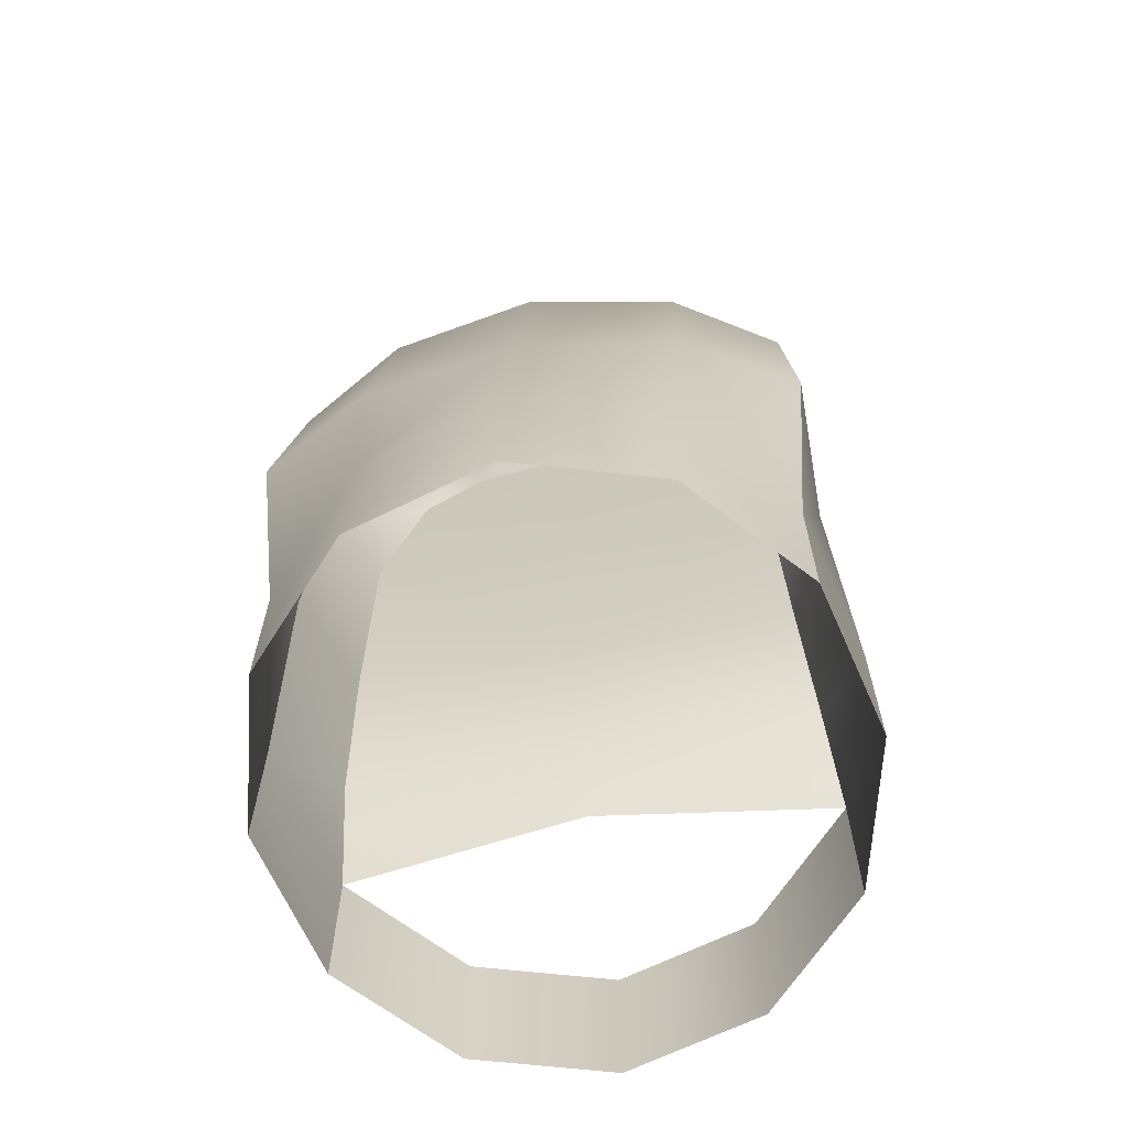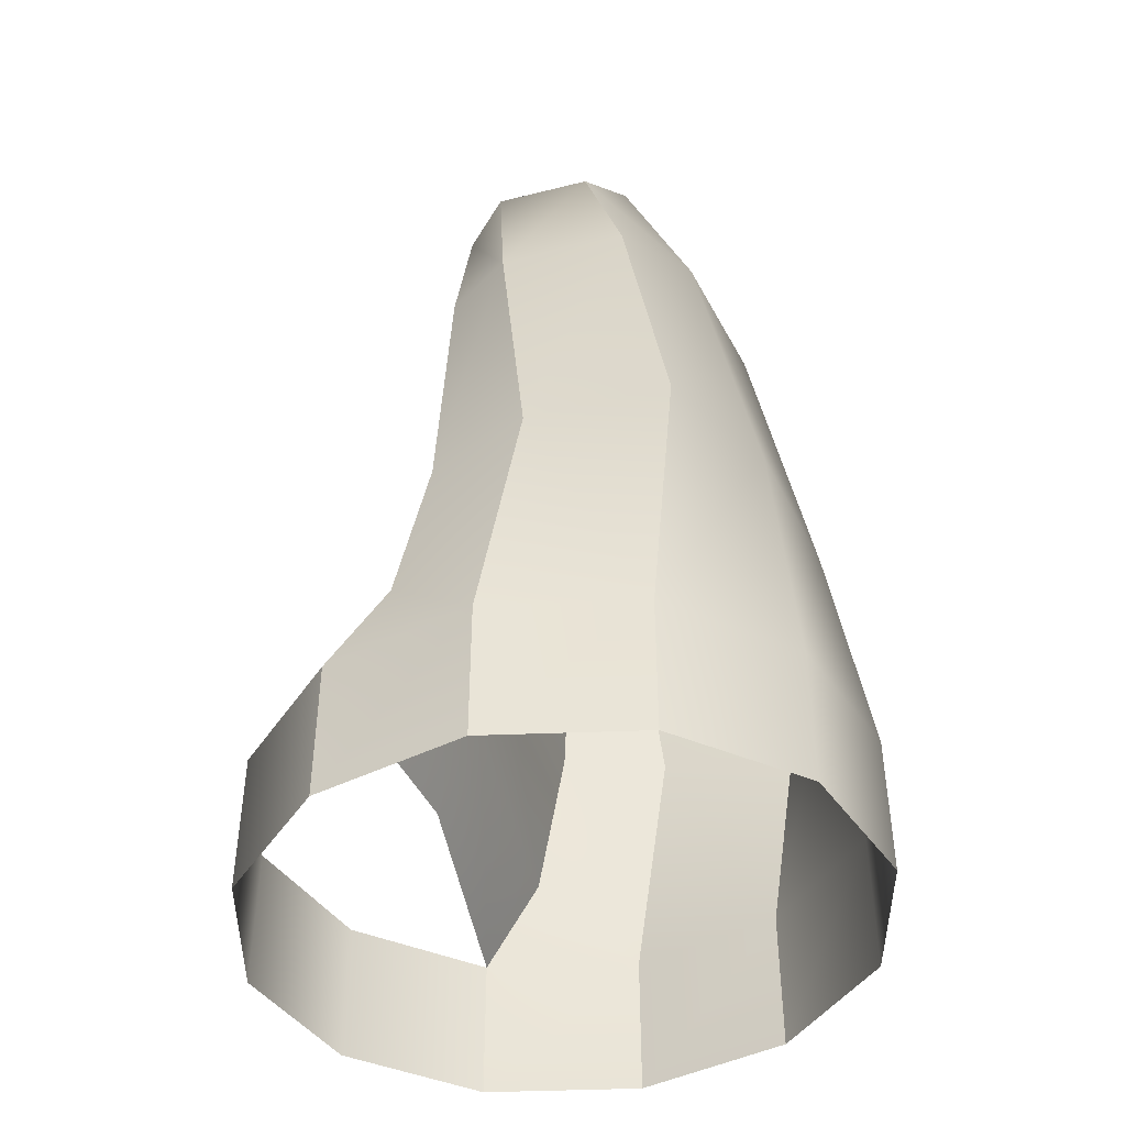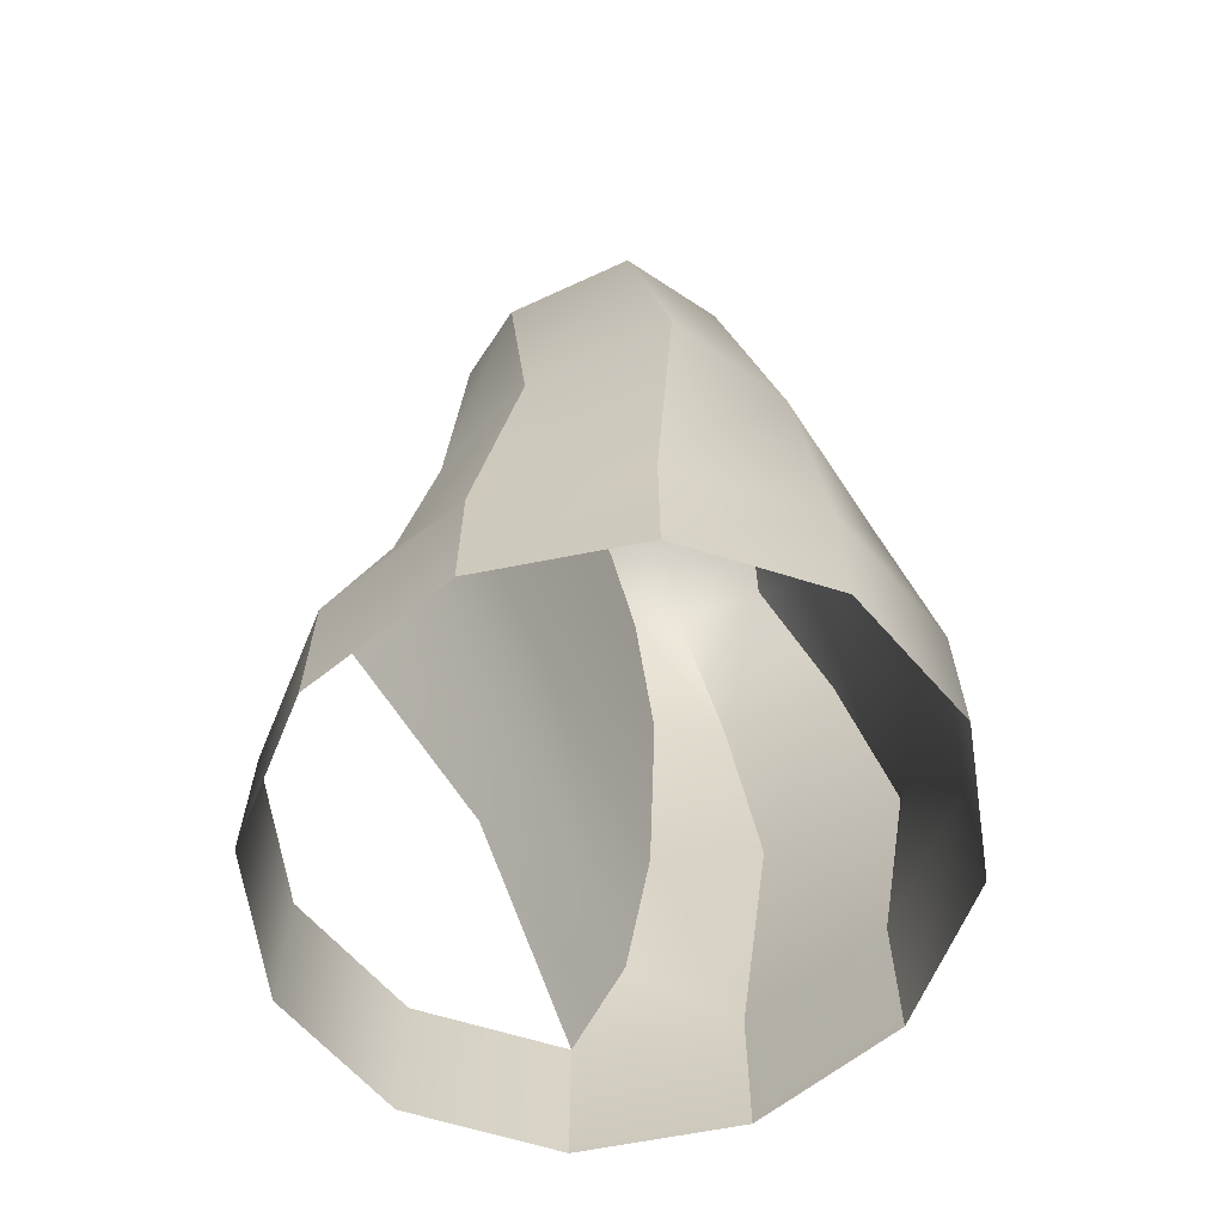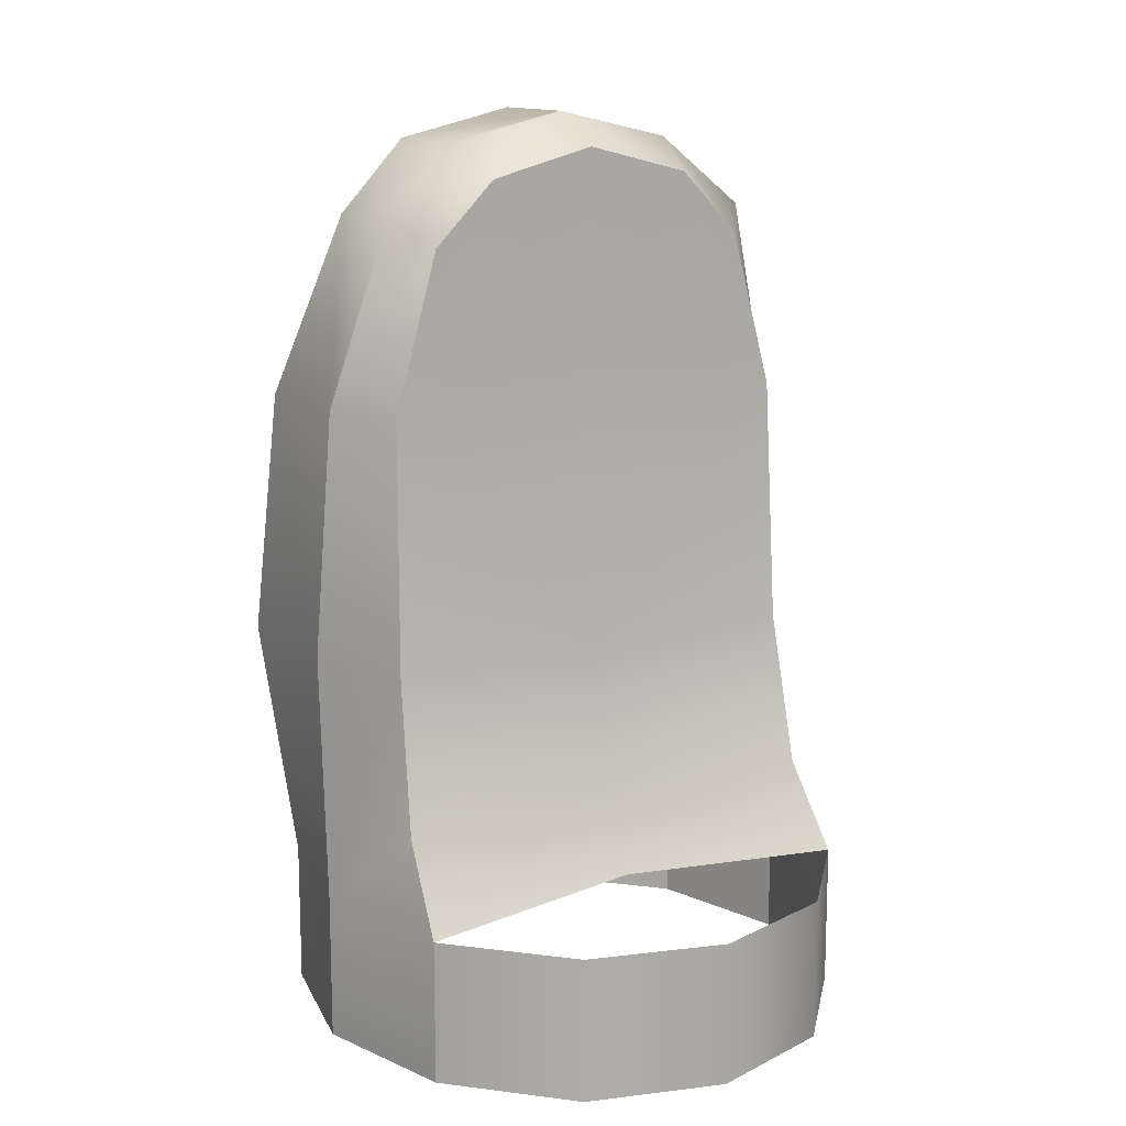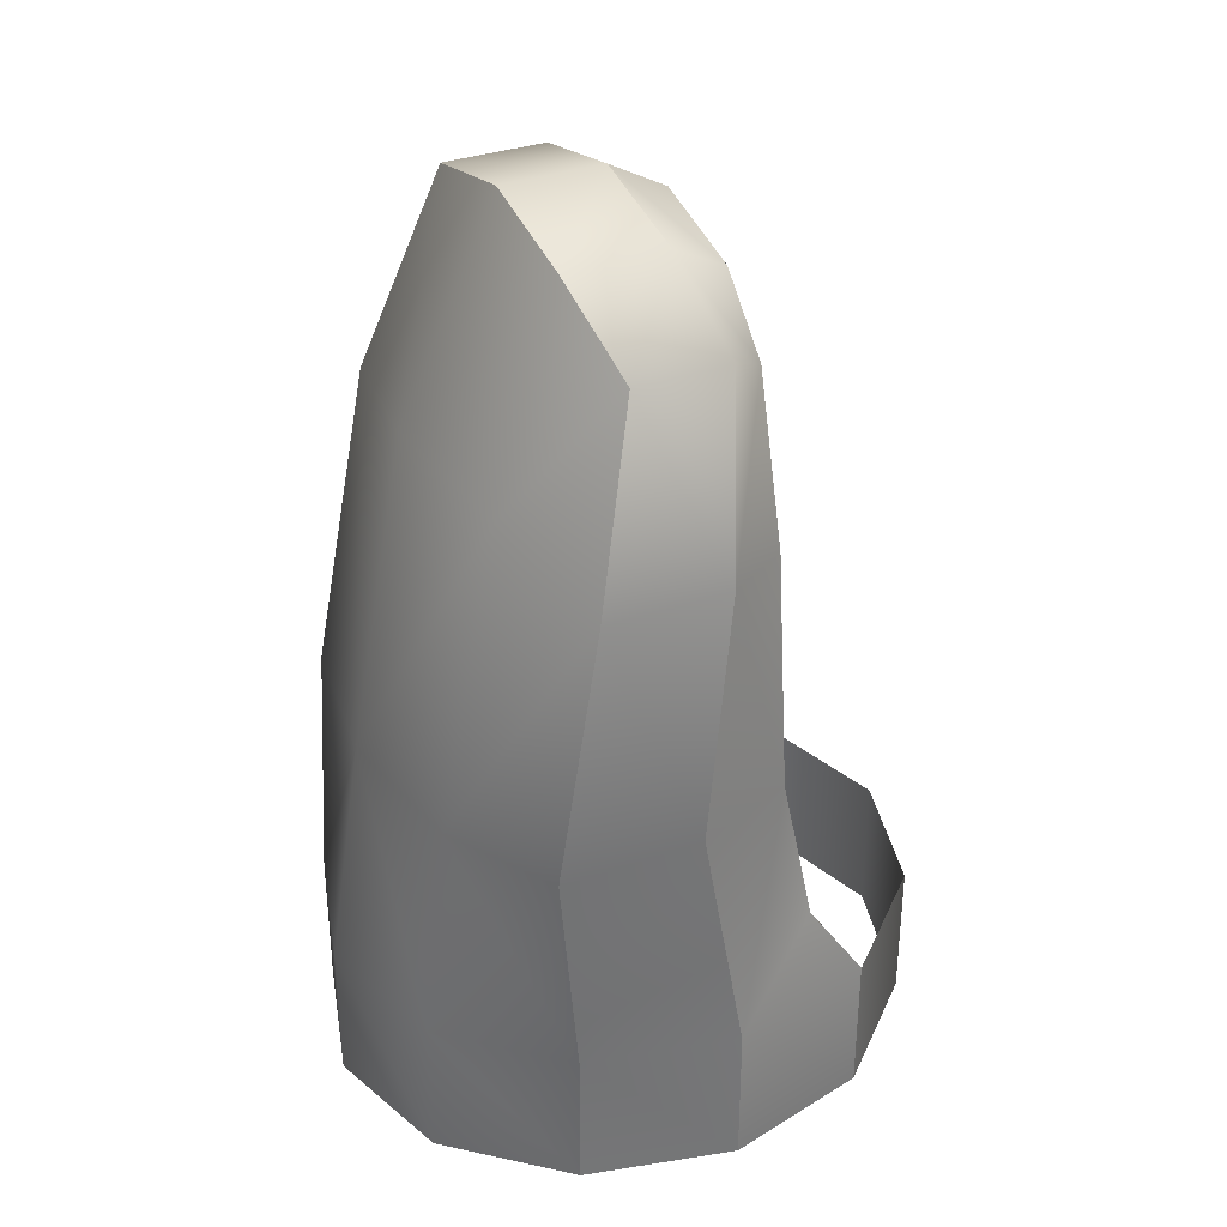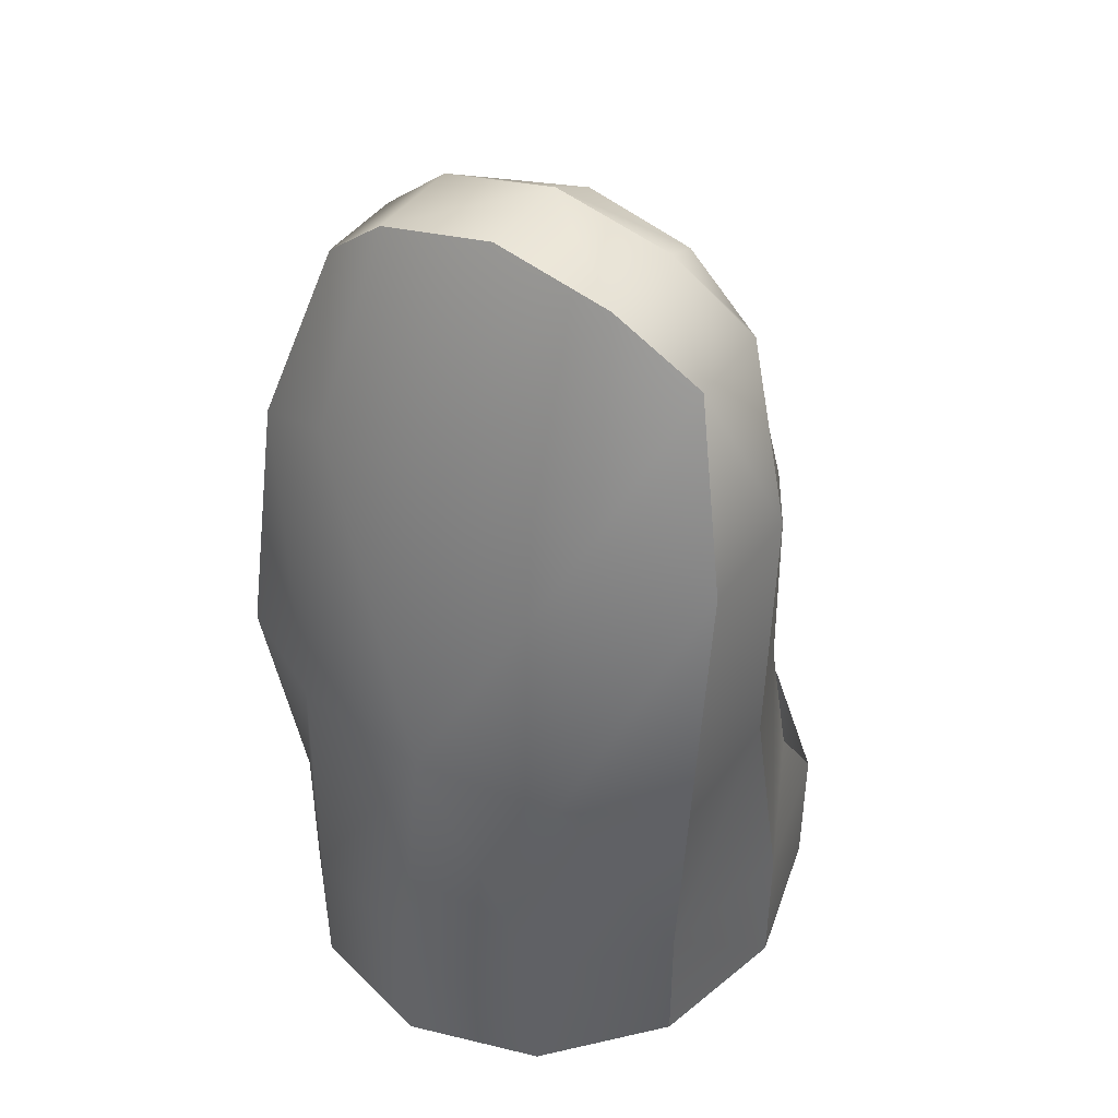
<metadata>
{"format":"obj","ext":"obj","renderer":"f3d","projection":"perspective","resolution":1024,"background":"white","views":[{"elev":-65.7,"azim":10.1,"up":"+Y"},{"elev":-44.7,"azim":-73.7,"up":"+Y"},{"elev":-64.3,"azim":-65.0,"up":"+Y"},{"elev":13.5,"azim":148.3,"up":"+Y"},{"elev":33.6,"azim":64.1,"up":"+Y"},{"elev":42.3,"azim":32.4,"up":"+Y"}]}
</metadata>
<code>
o Hand_Left
v 2e-06 0.000371 -0.04086
v -0.01792 0.000371 -0.0356
v -0.01792 0.01933 -0.0356
v 2e-06 0.01933 -0.04086
v -0.03103 0.000371 -0.02123
v -0.03103 0.01933 -0.02123
v -0.03583 0.000371 -0.001607
v -0.03583 0.01933 -0.001607
v -0.03103 0.000371 0.01802
v -0.03103 0.01933 0.01802
v -0.01792 0.000371 0.03239
v -0.01792 0.01933 0.03239
v 2e-06 0.000371 0.03765
v 2e-06 0.01933 0.03765
v -0.02248 0.1038 -0.008417
v -0.02834 0.08307 -0.008417
v -0.03338 0.08338 -7.6e-05
v -0.02647 0.107 -0.003025
v 2e-06 0.05068 0.03284
v -0.01985 0.05068 0.02991
v -0.03008 0.03038 -0.01385
v -0.03431 0.05068 0.003393
v -0.02914 0.05062 -0.009895
v -0.01597 0.1161 -0.000861
v -0.01427 0.1119 -0.008419
v -0.02647 0.107 0.009356
v -0.03338 0.08338 0.01612
v -0.01976 0.09028 0.0223
v -0.01597 0.1161 0.01252
v -0.03431 0.05068 0.02186
v 2e-06 0.1197 0.01252
v 2e-06 0.1197 -0.000861
v 2e-06 0.1155 -0.008419
v 2e-06 0.09021 -0.008419
v 2e-06 0.05062 -0.009897
v 2e-06 0.09222 0.02523
v 2e-06 0.03115 -0.01214
v 2e-06 0.02088 -0.01782
v 0.01792 0.01933 -0.0356
v 0.01792 0.000371 -0.0356
v 0.03104 0.01933 -0.02123
v 0.03104 0.000371 -0.02123
v 0.03584 0.01933 -0.001607
v 0.03584 0.000371 -0.001607
v 0.03104 0.01933 0.01802
v 0.03104 0.000371 0.01802
v 0.01792 0.01933 0.03239
v 0.01792 0.000371 0.03239
v 0.02248 0.1038 -0.008417
v 0.02648 0.107 -0.003025
v 0.03338 0.08338 -7.6e-05
v 0.02834 0.08307 -0.008417
v 0.01985 0.05068 0.02991
v 0.03009 0.03038 -0.01385
v 0.02914 0.05062 -0.009895
v 0.03432 0.05068 0.003393
v 0.01428 0.1119 -0.008419
v 0.01598 0.1161 -0.000861
v 0.02648 0.107 0.009356
v 0.01598 0.1161 0.01252
v 0.01976 0.09028 0.0223
v 0.03338 0.08338 0.01612
v 0.03432 0.05068 0.02186
f 1 2 3 4
f 2 5 6 3
f 5 7 8 6
f 7 9 10 8
f 9 11 12 10
f 11 13 14 12
f 15 16 17 18
f 12 14 19 20
f 21 6 8 22 23
f 15 18 24 25
f 26 27 28 29
f 10 12 20 30
f 29 31 32 24
f 22 30 27 17
f 10 30 22 8
f 26 29 24 18
f 25 33 34 16
f 23 22 17 16
f 16 15 25
f 27 30 20 28
f 26 18 17 27
f 35 23 16 34
f 29 28 36 31
f 25 24 32 33
f 6 21 37 38
f 28 20 19 36
f 21 23 35 37
f 1 4 39 40
f 40 39 41 42
f 42 41 43 44
f 44 43 45 46
f 46 45 47 48
f 48 47 14 13
f 49 50 51 52
f 47 53 19 14
f 43 41 54 55 56
f 49 57 58 50
f 59 60 61 62
f 45 63 53 47
f 60 58 32 31
f 56 51 62 63
f 45 43 56 63
f 59 50 58 60
f 57 52 34 33
f 55 52 51 56
f 52 57 49
f 62 61 53 63
f 59 62 51 50
f 35 34 52 55
f 60 31 36 61
f 57 33 32 58
f 41 38 37 54
f 61 36 19 53
f 54 37 35 55

</code>
